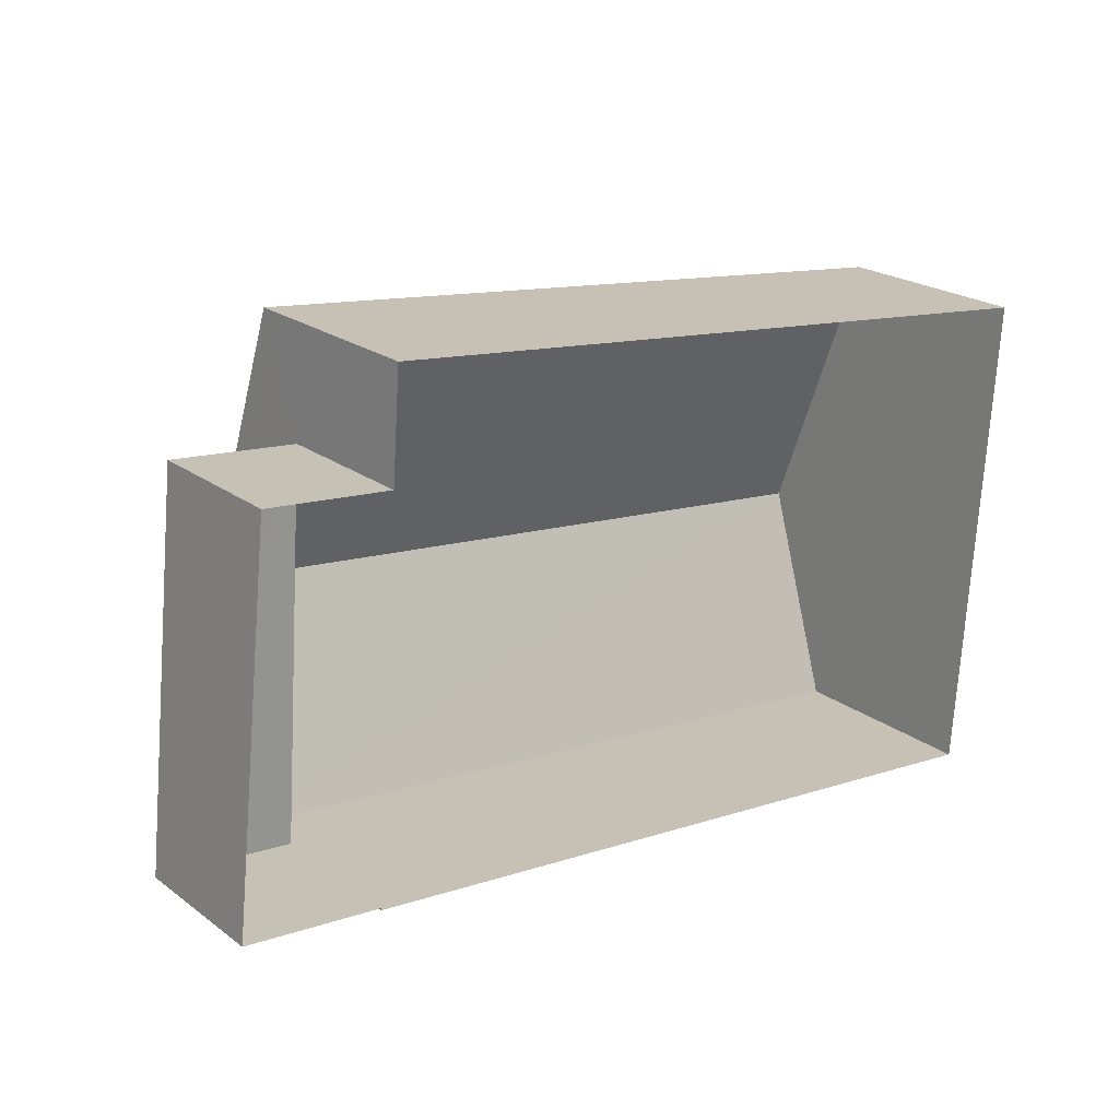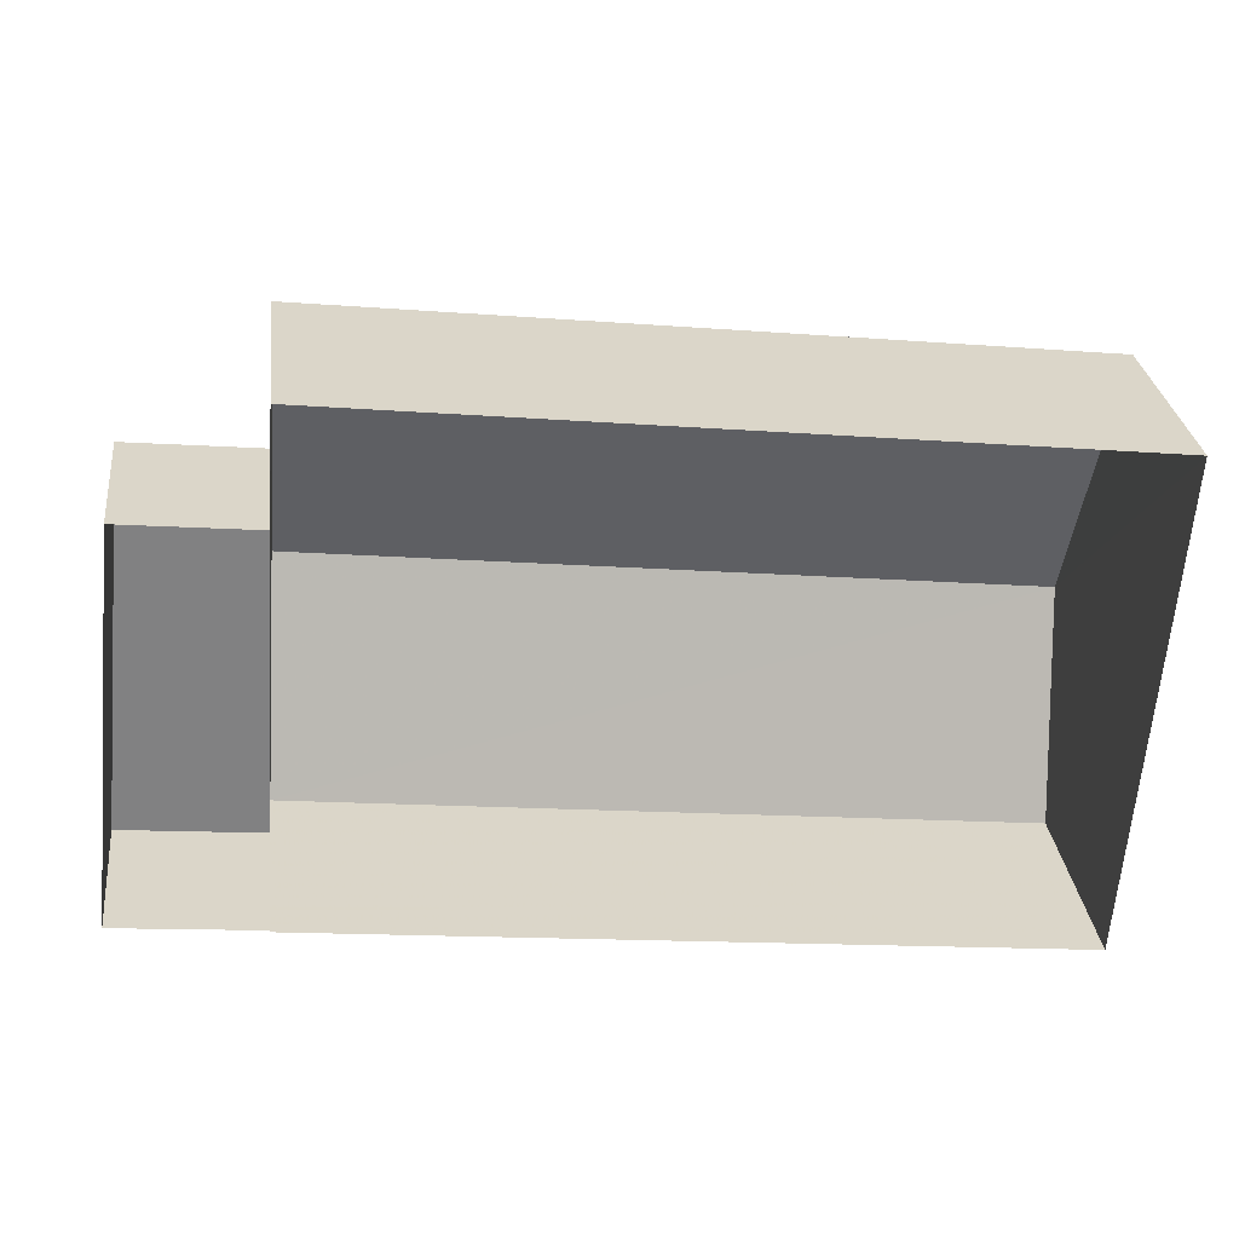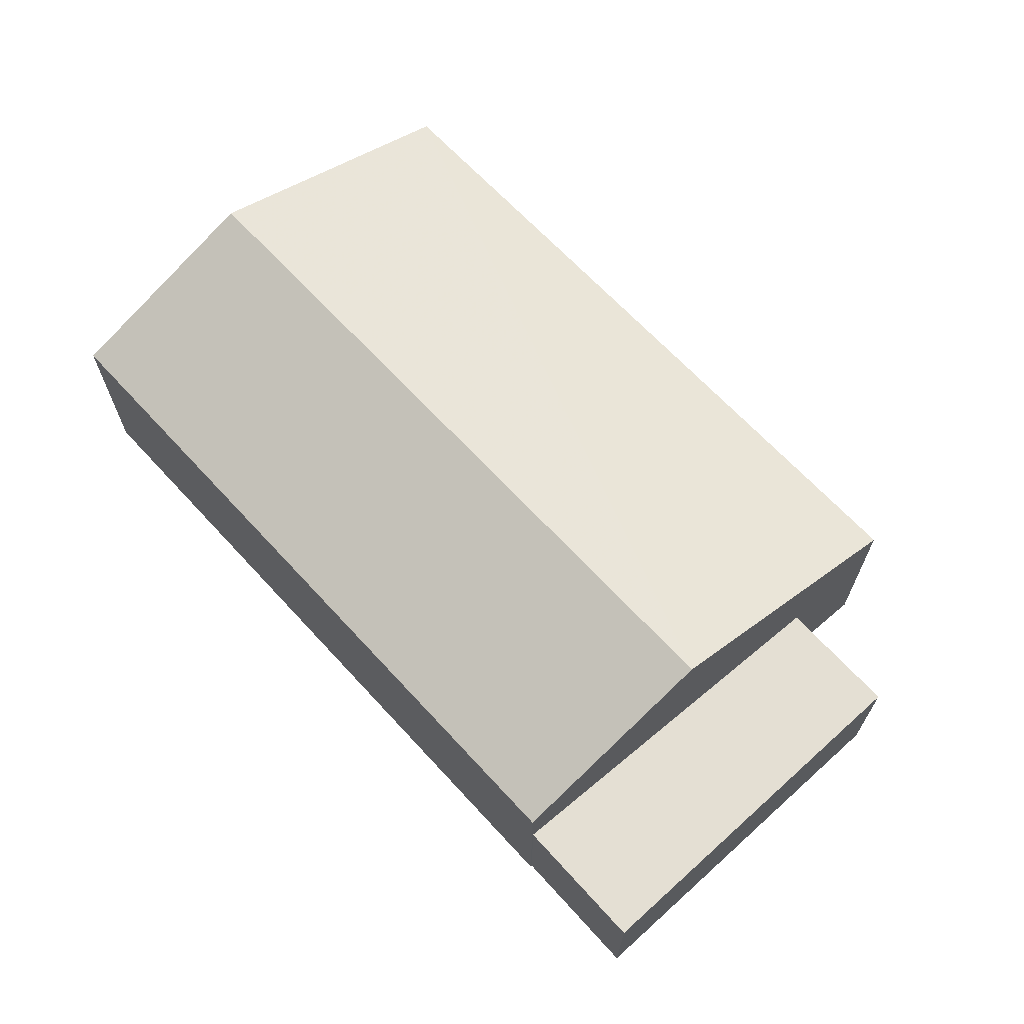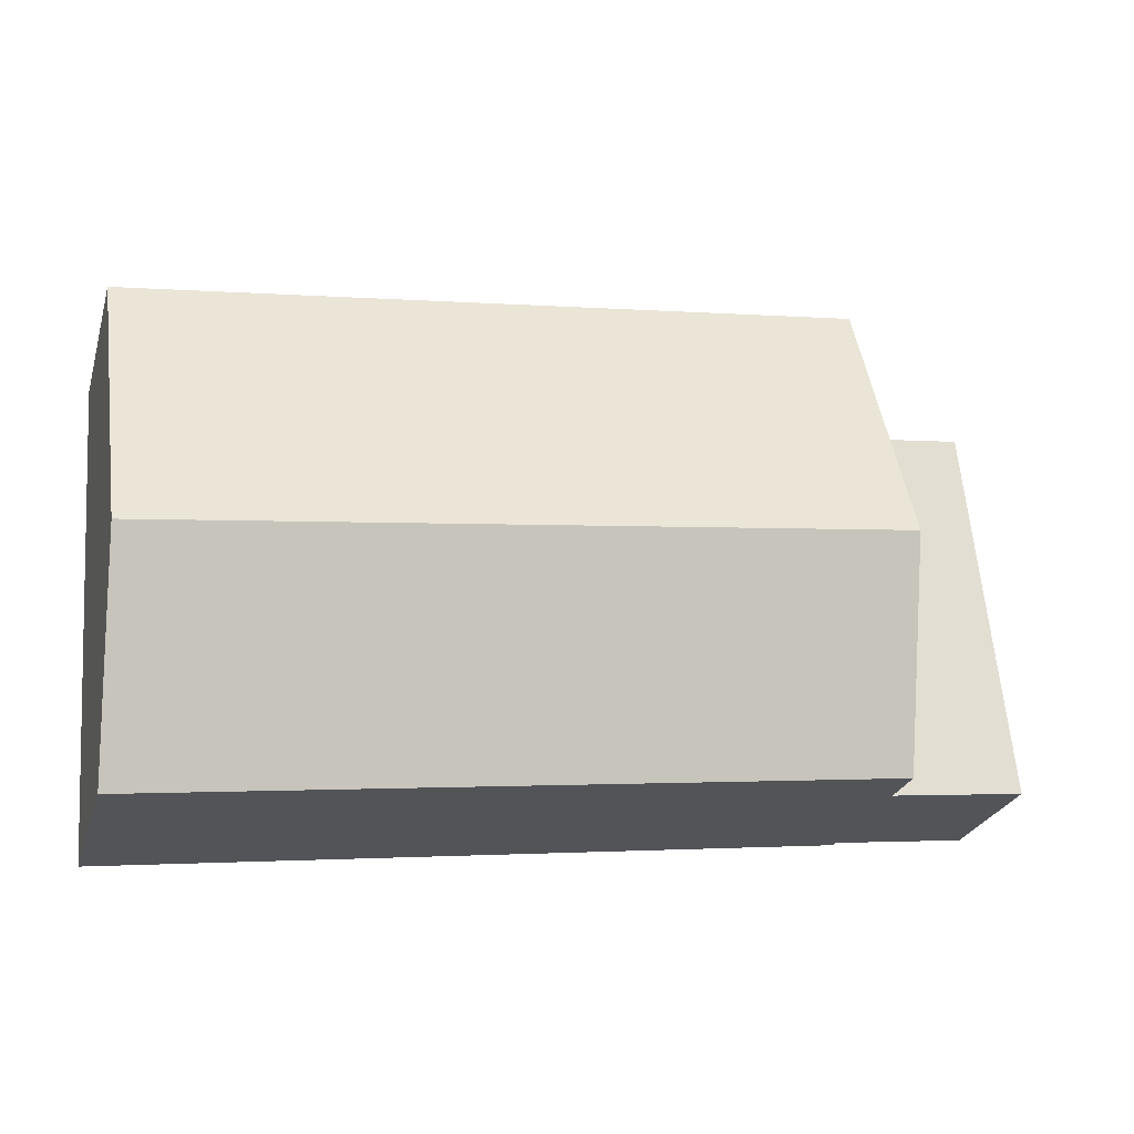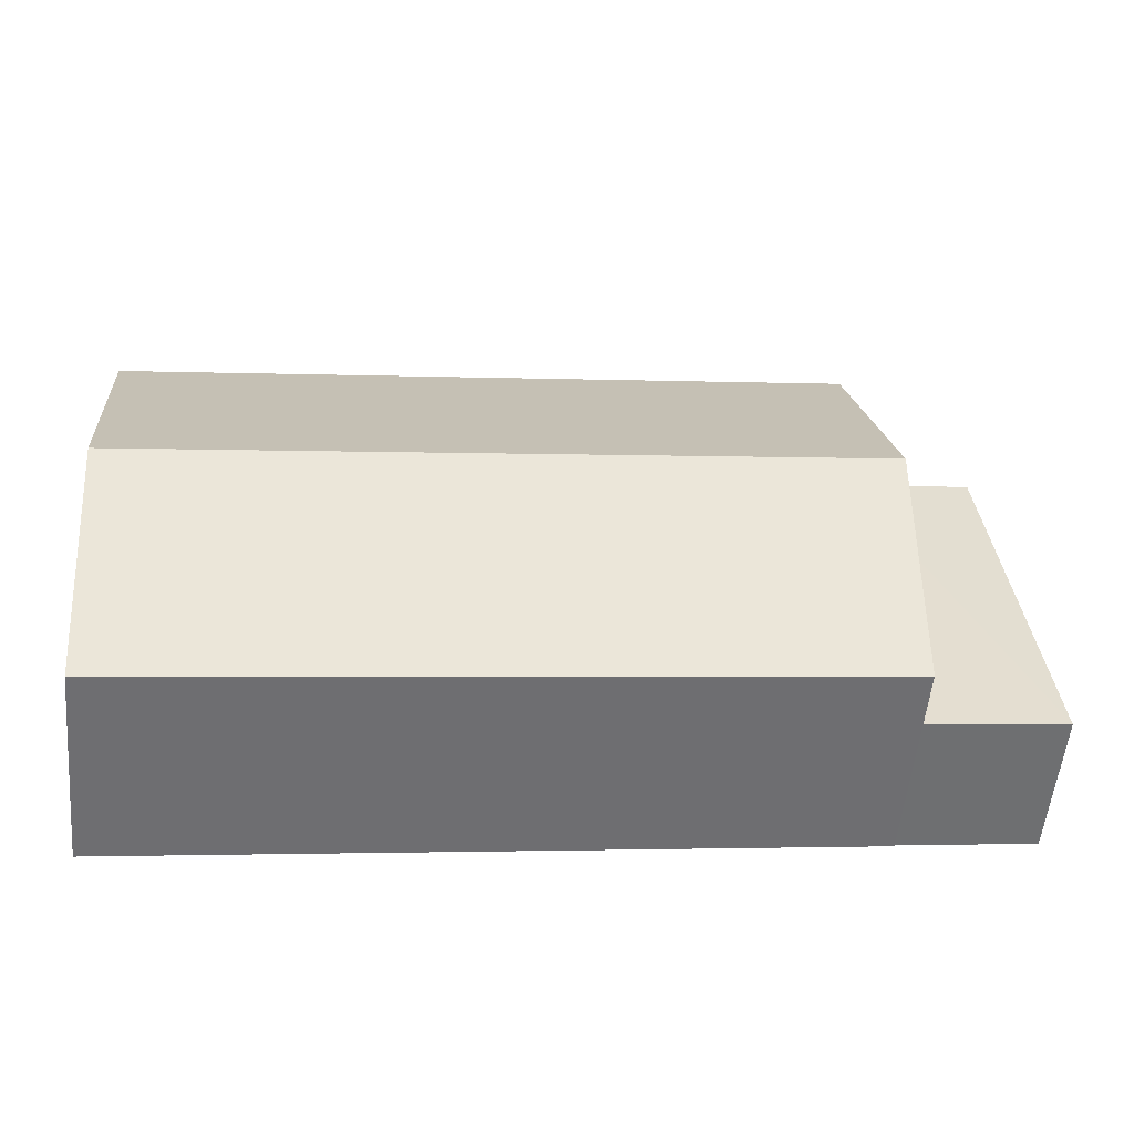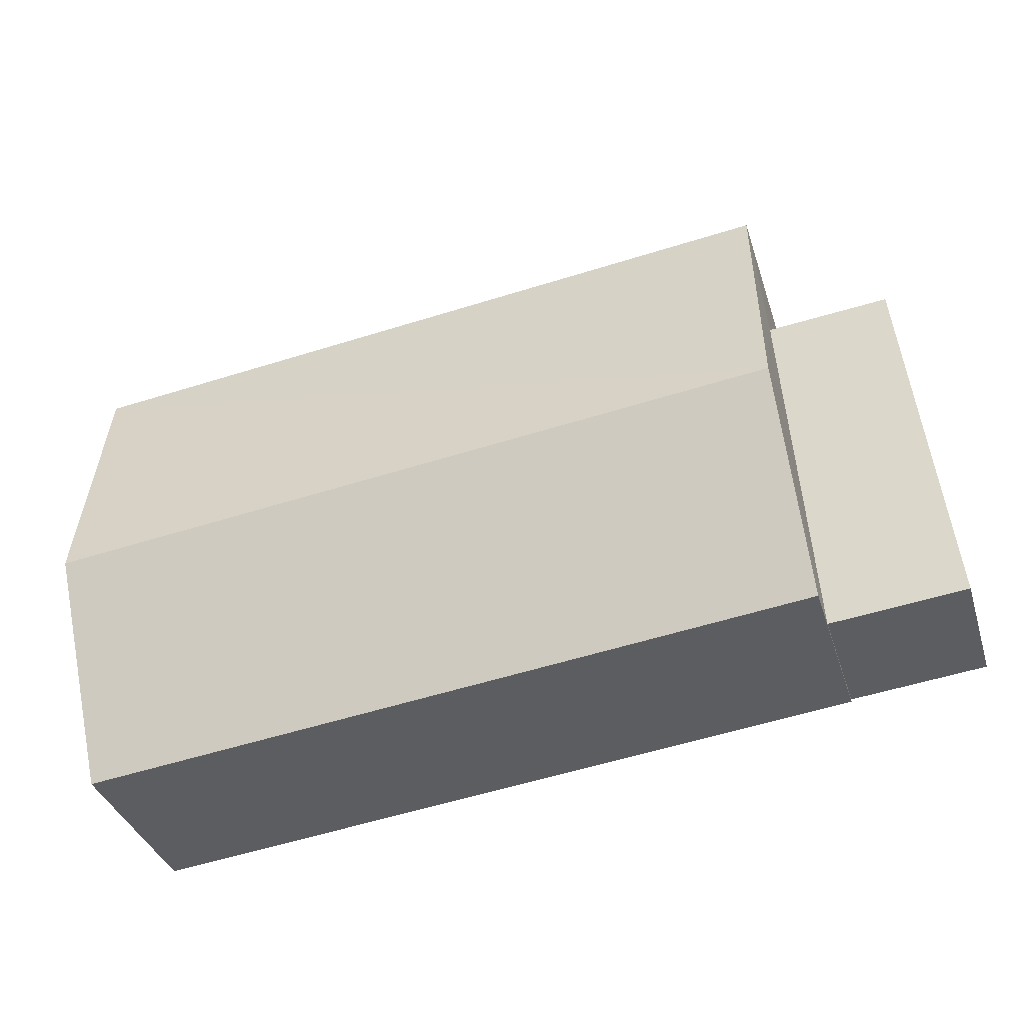
<metadata>
{"format":"obj","ext":"obj","renderer":"f3d","projection":"perspective","resolution":1024,"background":"white","views":[{"elev":22.3,"azim":141.2,"up":"+Y"},{"elev":30.0,"azim":173.2,"up":"+Y"},{"elev":66.5,"azim":54.0,"up":"+Z"},{"elev":-25.5,"azim":-15.4,"up":"+Y"},{"elev":-54.6,"azim":-5.2,"up":"+Y"},{"elev":-36.4,"azim":16.4,"up":"+Y"}]}
</metadata>
<code>
v -2.194e+05 -1.242e+05 14.05
v -2.194e+05 -1.242e+05 14.05
v -2.194e+05 -1.242e+05 14.05
v -2.194e+05 -1.242e+05 14.05
v -2.194e+05 -1.242e+05 14.05
v -2.194e+05 -1.242e+05 14.05
v -2.194e+05 -1.242e+05 14.05
v -2.194e+05 -1.242e+05 14.05
v -2.194e+05 -1.242e+05 18.42
v -2.194e+05 -1.242e+05 17.08
v -2.194e+05 -1.242e+05 18.42
v -2.194e+05 -1.242e+05 17.08
v -2.194e+05 -1.242e+05 16.24
v -2.194e+05 -1.242e+05 16.24
v -2.194e+05 -1.242e+05 16.24
v -2.194e+05 -1.242e+05 16.24
v -2.194e+05 -1.242e+05 17.08
v -2.194e+05 -1.242e+05 17.08
f 1 2 3
f 3 2 4
f 5 4 6
f 2 7 8
f 6 2 8
f 4 2 6
f 9 10 11
f 9 12 10
f 13 14 15
f 13 16 14
f 11 17 9
f 11 18 17
f 18 4 5
f 17 18 5
f 12 1 3
f 10 12 3
f 2 1 13
f 16 5 6
f 16 13 9
f 17 5 16
f 1 12 13
f 17 16 9
f 13 12 9
f 10 3 11
f 3 4 11
f 4 18 11
f 6 8 14
f 16 6 14
f 13 15 7
f 2 13 7
f 14 8 7
f 15 14 7

</code>
